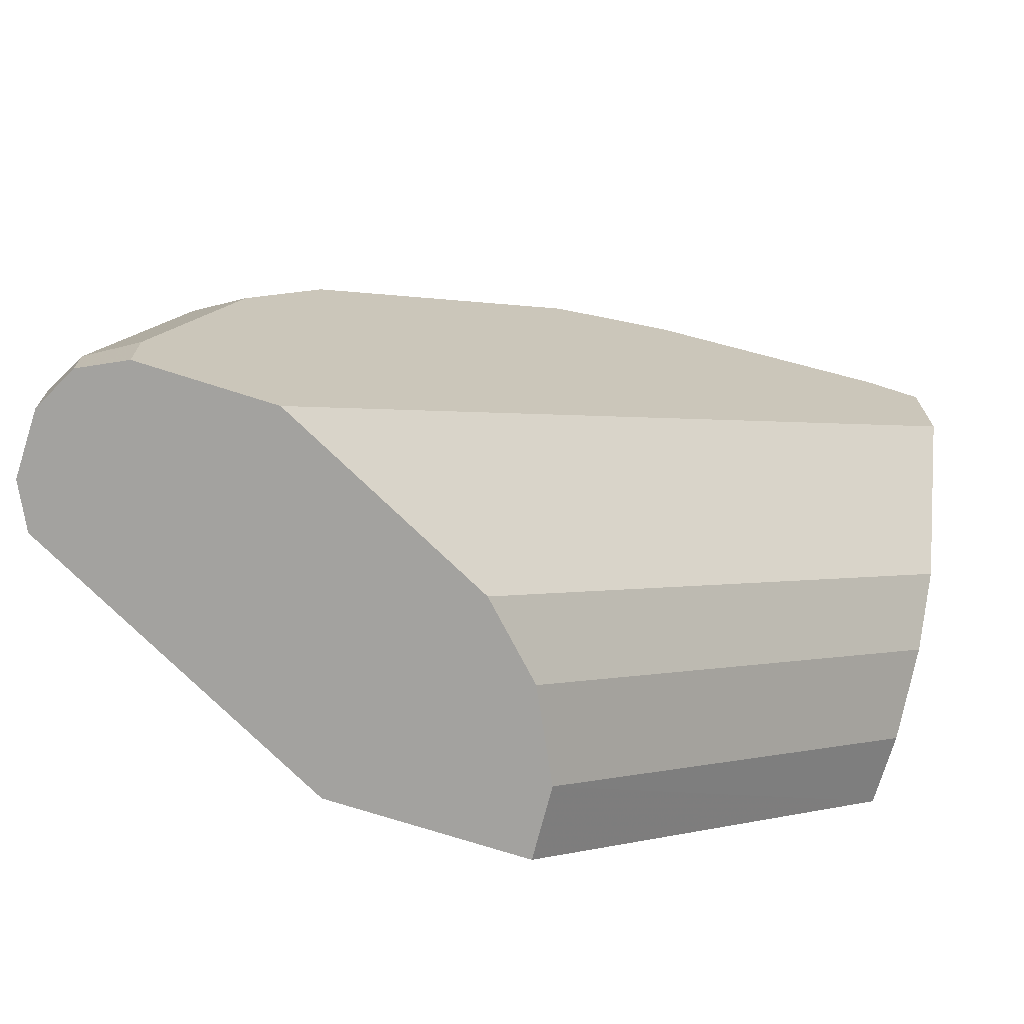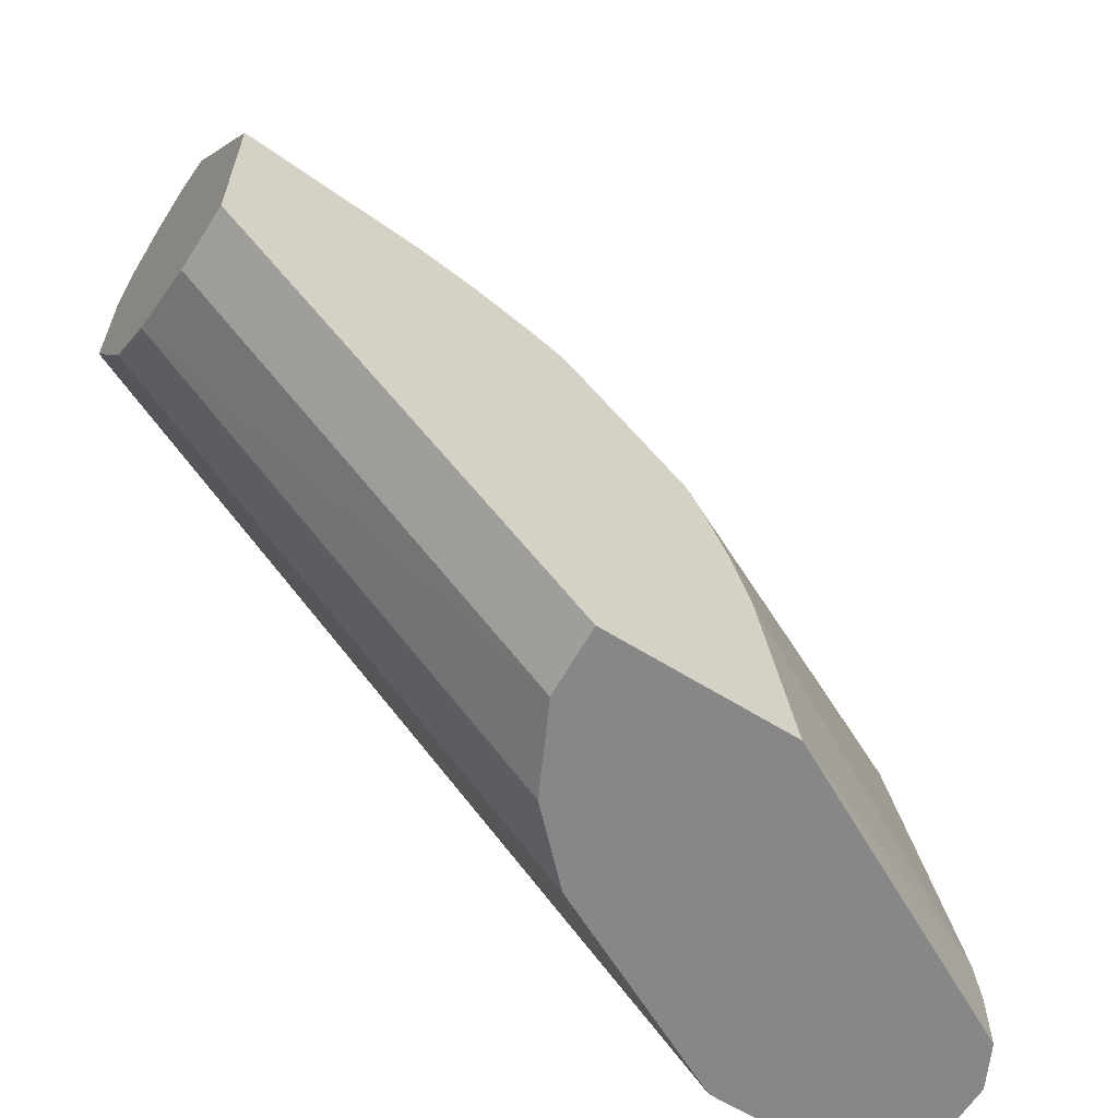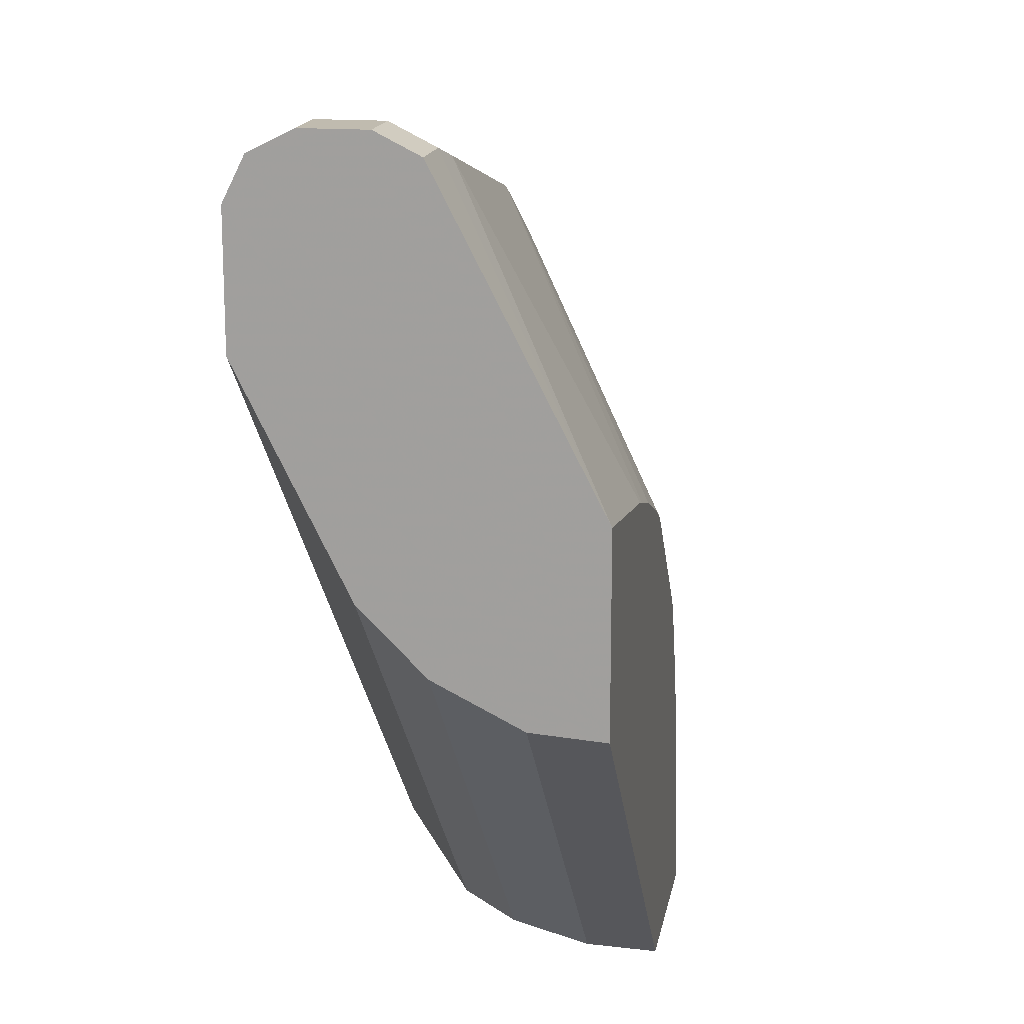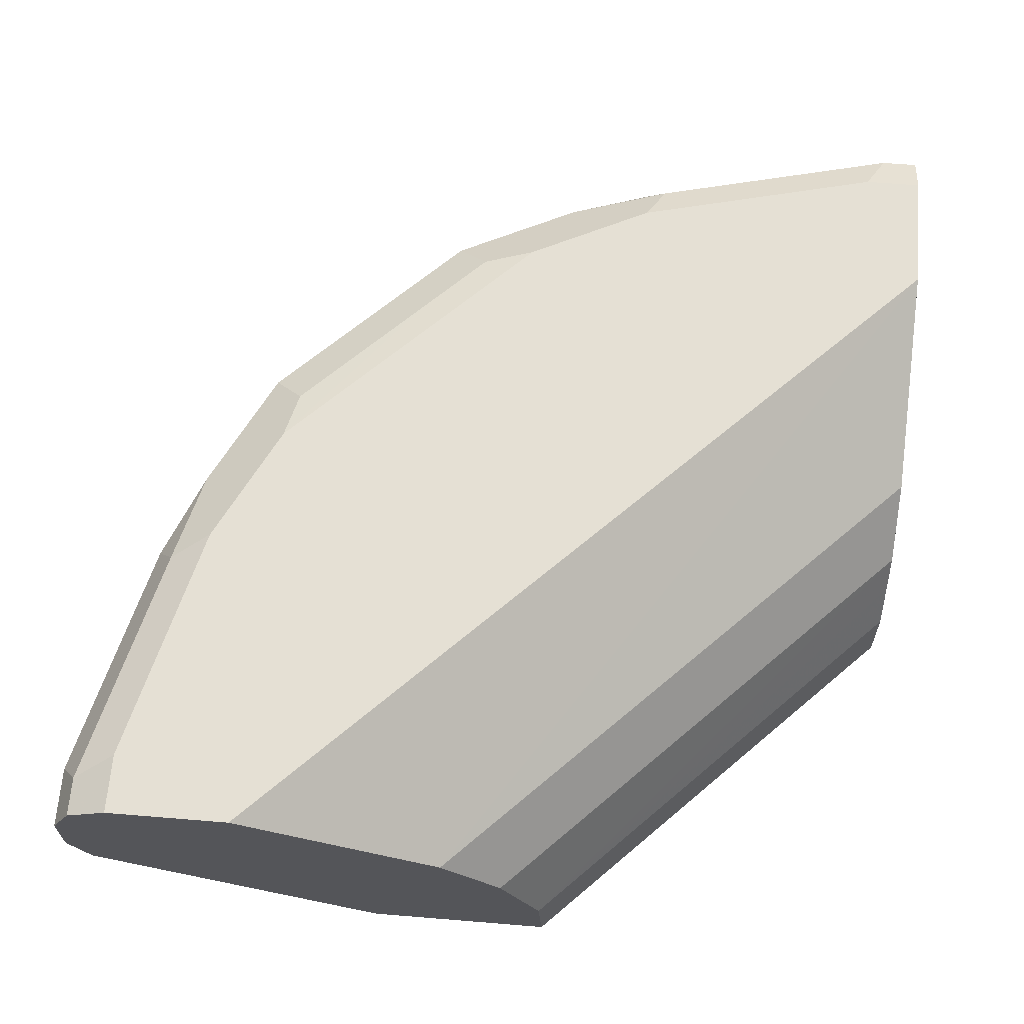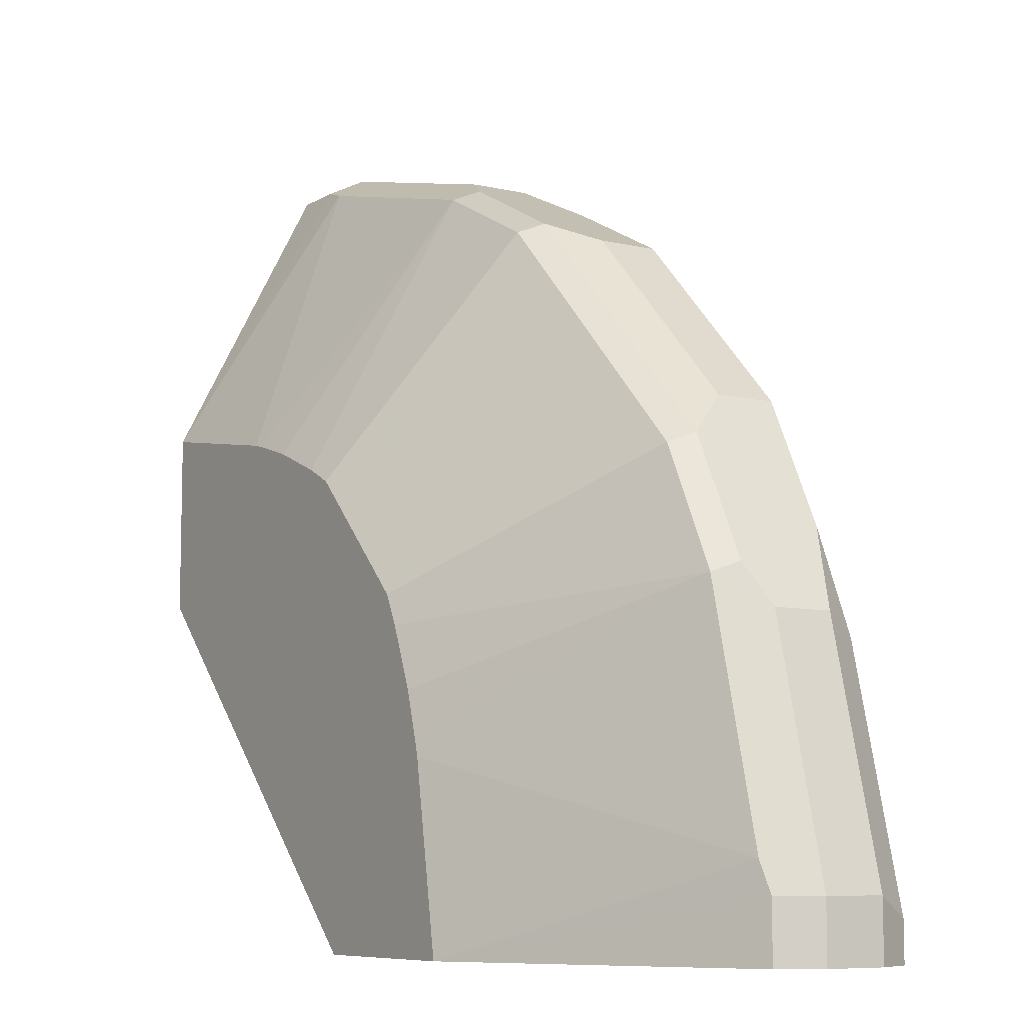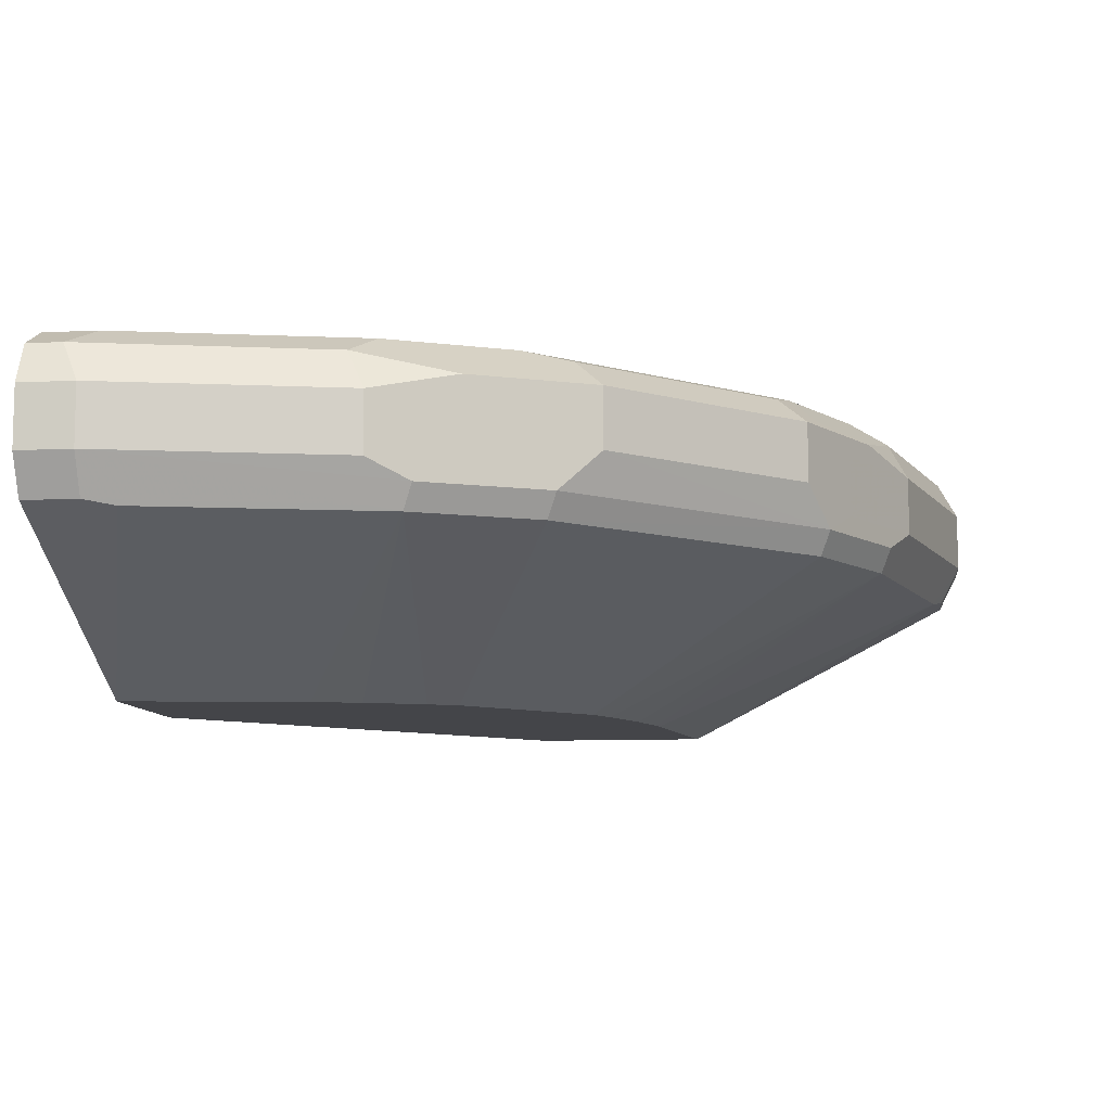
<metadata>
{"format":"obj","ext":"obj","renderer":"f3d","projection":"perspective","resolution":1024,"background":"white","views":[{"elev":-72.4,"azim":162.2,"up":"+Z"},{"elev":-62.4,"azim":-32.4,"up":"+Z"},{"elev":16.2,"azim":-79.9,"up":"+Z"},{"elev":65.2,"azim":-175.3,"up":"+Y"},{"elev":-8.1,"azim":57.3,"up":"+Z"},{"elev":-9.1,"azim":7.4,"up":"+Y"}]}
</metadata>
<code>
v 0.5597 0.5997 0.04
v 0.5597 0.5597 0.04
v 0.5597 0.5997 0.001184
v 0.5464 0.6263 0.02666
v 0.5197 0.5997 0.1999
v 0.5397 0.5297 0.06002
v 0.5464 0.5331 0.04
v 0.5597 0.5597 0.001184
v 0.5197 0.5597 0.1999
v 0.5464 0.6263 0.001184
v 0.5197 0.6397 0.04
v 0.5064 0.6263 0.1866
v 0.4997 0.6197 0.2199
v 0.493 0.613 0.2532
v 0.4797 0.5997 0.2799
v 0.3373 0.4347 0.1199
v 0.3571 0.4347 0.001184
v 0.4997 0.5297 0.2199
v 0.5464 0.5331 0.001184
v 0.5064 0.5464 0.2266
v 0.4797 0.5597 0.2799
v 0.5197 0.6397 0.001184
v 0.4797 0.6397 0.1999
v 0.4398 0.6397 0.2799
v 0.4597 0.6197 0.2998
v 0.453 0.613 0.3331
v 0.3355 0.4347 0.127
v 0.2372 0.4347 0.001184
v 0.2998 0.4347 0.2199
v 0.3097 0.4347 0.2001
v 0.3258 0.4347 0.16
v 0.4597 0.5297 0.2998
v 0.4664 0.5464 0.3065
v 0.4398 0.6397 0.001184
v 0.2799 0.6397 0.4397
v 0.3531 0.633 0.3931
v 0.3931 0.633 0.3531
v 0.4331 0.633 0.3131
v 0.453 0.573 0.3331
v 0.3331 0.613 0.4531
v 0.003264 0.4347 0.2368
v 0.2399 0.4797 0.001184
v 0.29 0.4347 0.2298
v 0.2998 0.5297 0.4598
v 0.2599 0.4347 0.2599
v 0.3331 0.573 0.4531
v 0.3065 0.5464 0.4664
v 0.4131 0.6263 0.001184
v 0.003264 0.6397 0.4397
v 0.1999 0.6397 0.4797
v 0.1866 0.6263 0.5064
v 0.2532 0.613 0.493
v 0.3132 0.633 0.4331
v 0.003264 0.4797 0.2399
v 0.003264 0.4347 0.3566
v 0.2665 0.5331 0.001184
v 0.003264 0.5085 0.2543
v 0.003264 0.5331 0.2665
v 0.2265 0.5464 0.5064
v 0.2199 0.5297 0.4997
v 0.2199 0.4347 0.2998
v 0.2298 0.4347 0.2899
v 0.2532 0.573 0.493
v 0.3339 0.5867 0.001184
v 0.003264 0.5874 0.3353
v 0.003264 0.6397 0.5197
v 0.3065 0.573 0.001184
v 0.04003 0.6397 0.5197
v 0.02669 0.6263 0.5464
v 0.04003 0.5997 0.5597
v 0.1999 0.5997 0.5197
v 0.2265 0.5863 0.5064
v 0.1199 0.4347 0.3373
v 0.05997 0.5297 0.5397
v 0.04003 0.5331 0.5464
v 0.003264 0.5331 0.5464
v 0.003264 0.573 0.3065
v 0.1999 0.5597 0.5197
v 0.04003 0.5597 0.5597
v 0.1999 0.5331 0.5064
v 0.1271 0.4347 0.3355
v 0.1599 0.4347 0.3258
v 0.1999 0.4347 0.3098
v 0.003264 0.6381 0.5229
v 0.003264 0.6263 0.5464
v 0.003264 0.5997 0.5597
v 0.003264 0.5597 0.5597
f 1 2 8
f 41 87 86
f 41 86 85
f 41 85 84
f 41 84 66
f 41 66 49
f 41 49 65
f 41 65 77
f 41 77 58
f 41 58 57
f 41 57 54
f 42 54 57
f 42 57 58
f 42 58 56
f 44 47 59
f 44 59 60
f 44 60 61
f 44 61 62
f 41 76 87
f 41 55 76
f 41 54 42
f 40 63 46
f 26 40 46
f 26 46 39
f 28 41 42
f 29 32 43
f 32 33 44
f 32 44 45
f 32 45 43
f 33 39 46
f 44 62 45
f 33 46 47
f 34 48 49
f 35 50 51
f 35 51 52
f 35 52 40
f 35 40 53
f 35 53 36
f 36 53 40
f 40 52 63
f 33 47 44
f 26 36 40
f 46 63 59
f 48 64 49
f 60 73 81
f 60 81 82
f 60 82 83
f 60 83 61
f 65 67 77
f 66 84 68
f 68 84 69
f 69 84 85
f 69 85 86
f 69 86 70
f 70 86 87
f 70 87 79
f 70 79 78
f 70 78 71
f 75 80 79
f 75 79 87
f 75 87 76
f 60 74 73
f 60 75 74
f 60 80 75
f 59 80 60
f 49 67 65
f 50 68 51
f 51 68 69
f 51 69 70
f 51 70 71
f 51 71 52
f 52 71 72
f 52 72 59
f 46 59 47
f 52 59 63
f 55 74 75
f 55 75 76
f 56 58 77
f 56 77 67
f 59 72 71
f 59 71 78
f 59 78 79
f 59 79 80
f 55 73 74
f 26 37 36
f 49 64 67
f 24 26 25
f 4 10 22
f 4 22 11
f 4 11 23
f 4 23 12
f 5 12 13
f 5 13 14
f 5 14 15
f 5 15 21
f 5 21 9
f 6 16 17
f 6 17 7
f 6 9 18
f 6 18 16
f 7 17 19
f 9 20 18
f 9 21 33
f 9 33 20
f 3 22 10
f 3 34 22
f 3 64 48
f 3 67 64
f 26 38 37
f 1 8 3
f 1 3 10
f 1 10 4
f 1 4 12
f 1 12 5
f 1 5 9
f 1 9 2
f 11 22 34
f 2 6 7
f 2 19 8
f 2 9 6
f 3 8 19
f 3 19 17
f 3 17 28
f 3 28 42
f 3 42 56
f 3 56 67
f 2 7 19
f 11 34 49
f 3 48 34
f 11 66 68
f 16 61 83
f 16 83 82
f 16 82 81
f 16 81 73
f 16 73 55
f 16 55 41
f 16 28 17
f 18 29 30
f 16 62 61
f 18 30 31
f 18 20 33
f 18 33 32
f 18 32 29
f 24 35 36
f 24 36 37
f 24 37 38
f 11 49 66
f 24 38 26
f 18 31 27
f 16 45 62
f 16 41 28
f 16 43 45
f 11 68 50
f 11 50 35
f 11 35 24
f 11 24 23
f 12 23 13
f 13 23 14
f 14 24 25
f 14 25 26
f 14 26 15
f 14 23 24
f 15 39 33
f 15 33 21
f 16 18 27
f 16 27 31
f 16 31 30
f 16 30 29
f 15 26 39
f 16 29 43

</code>
